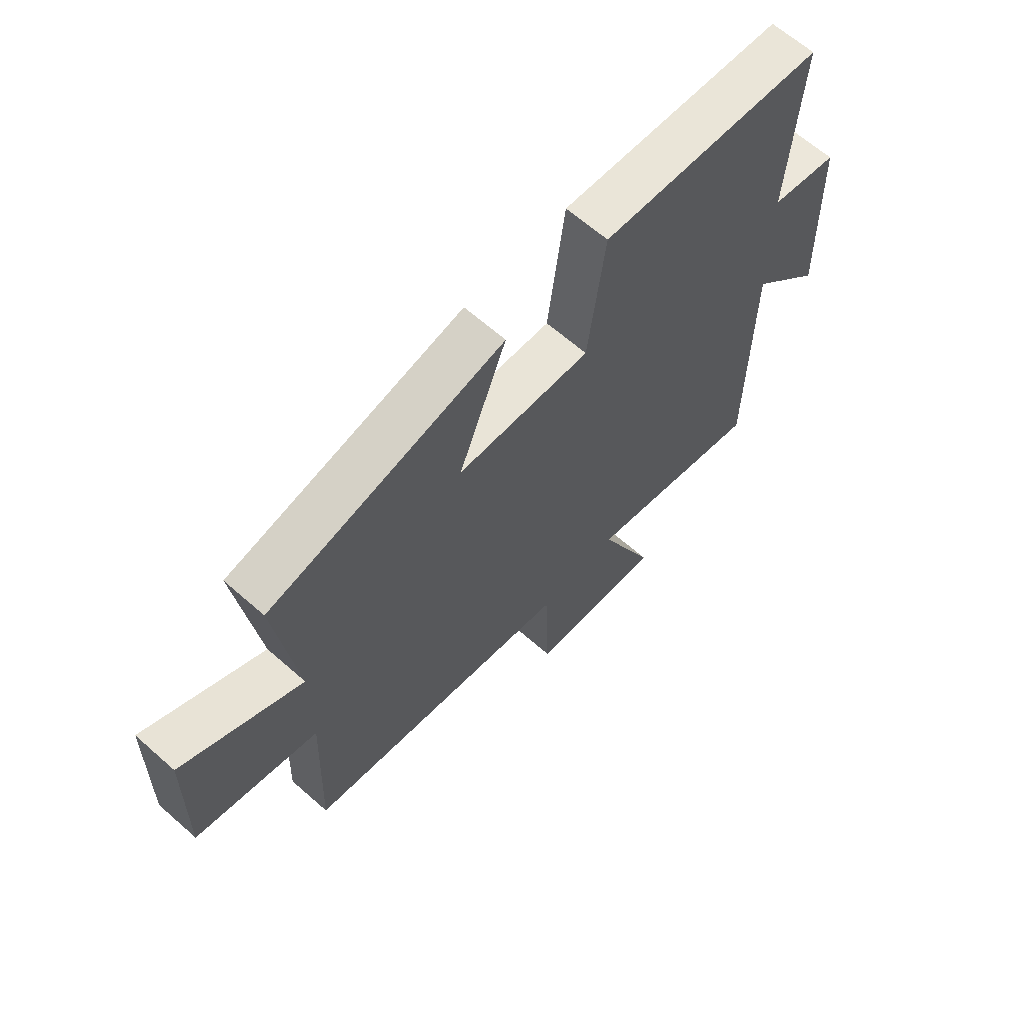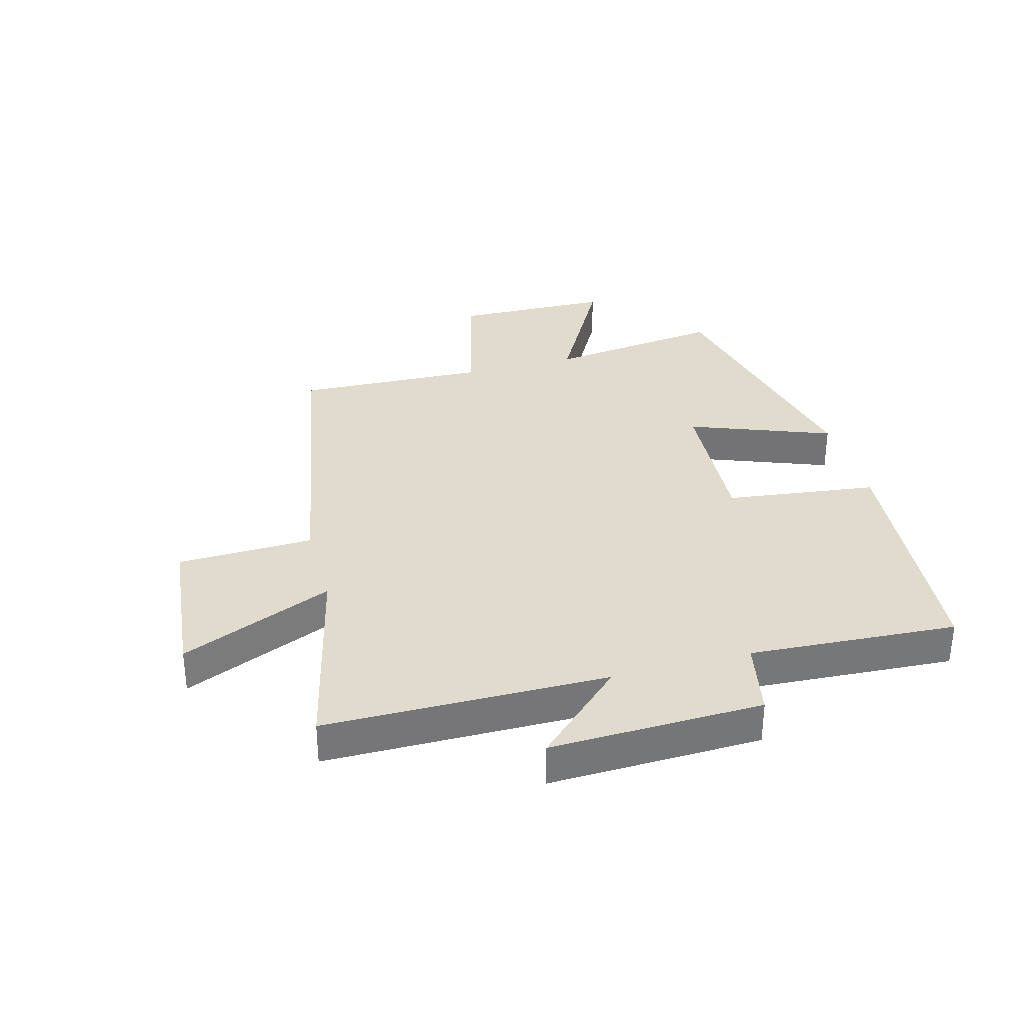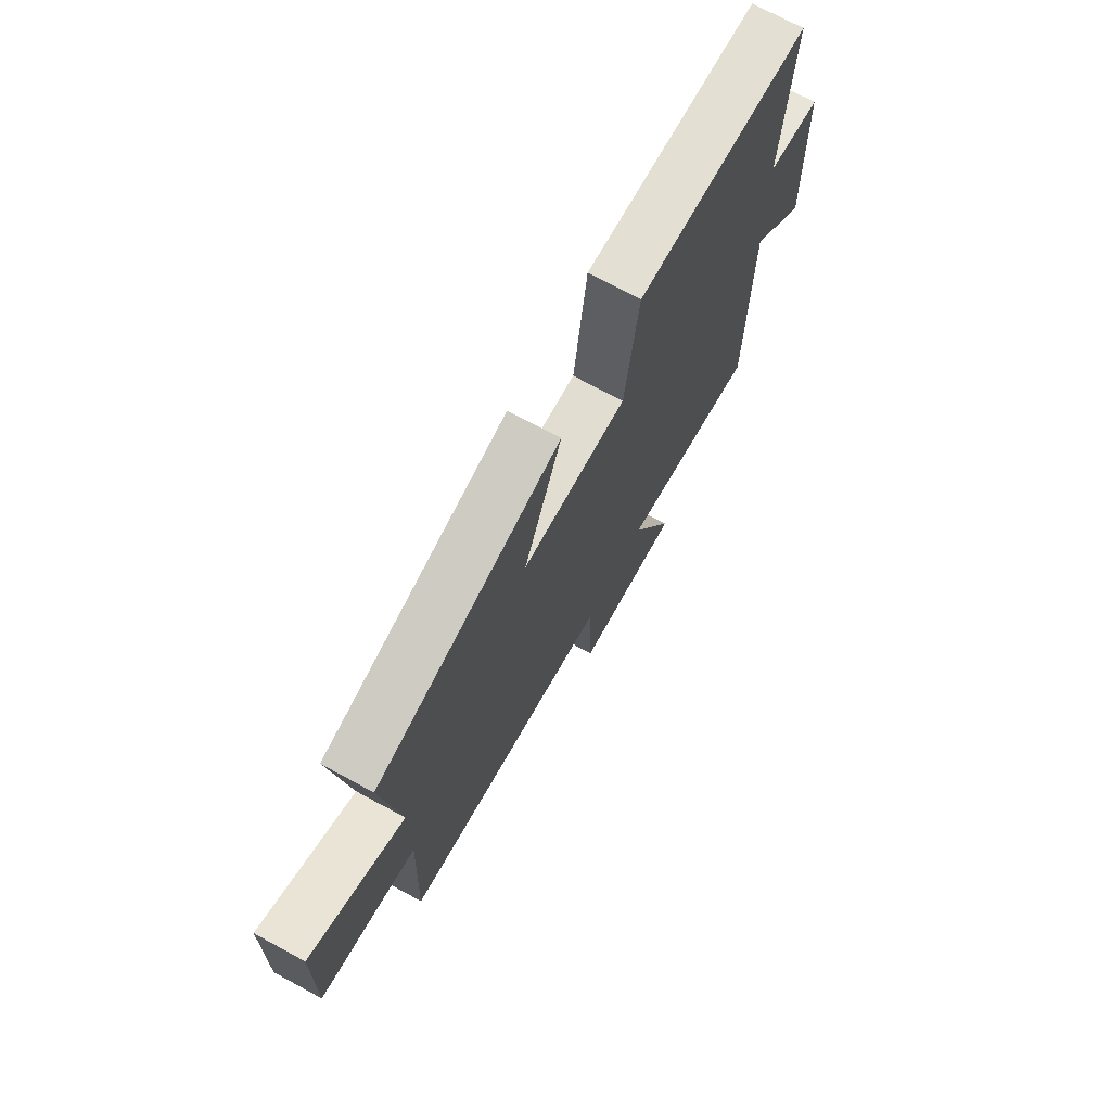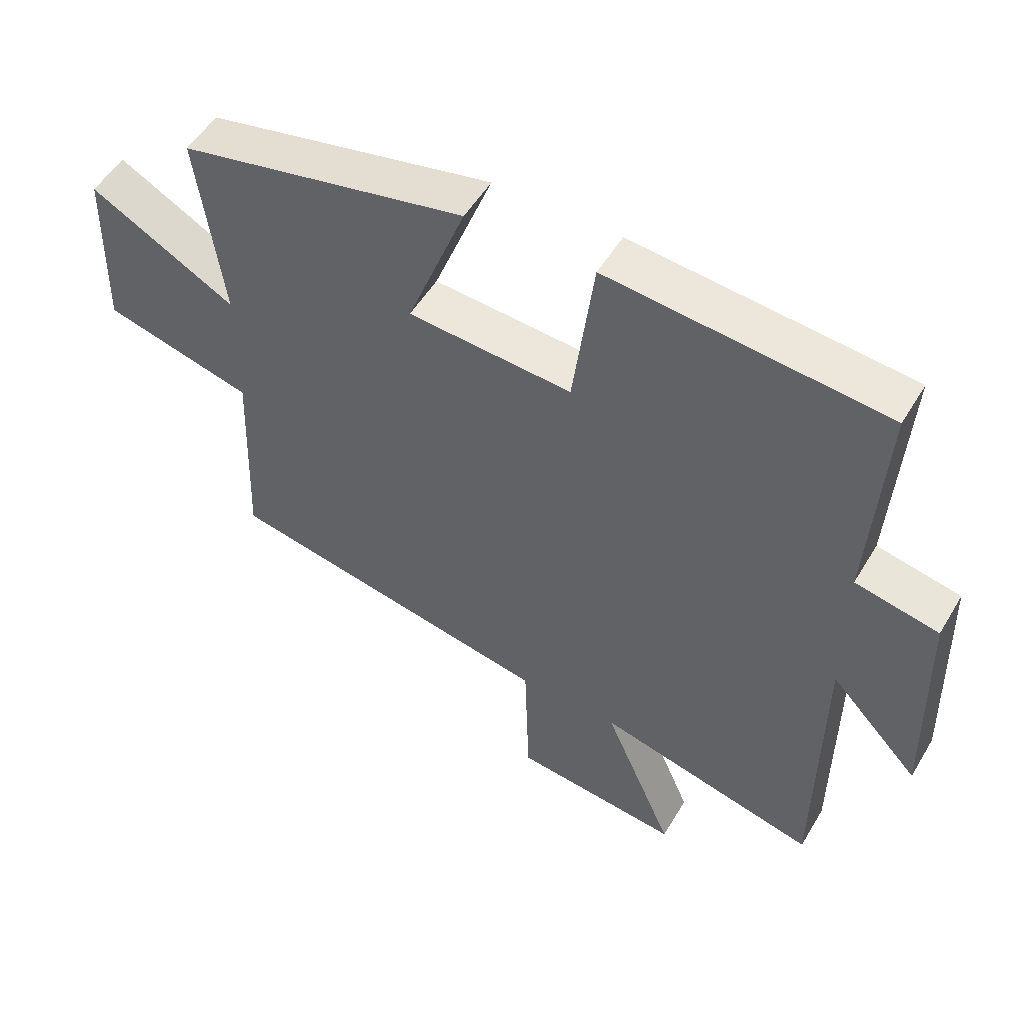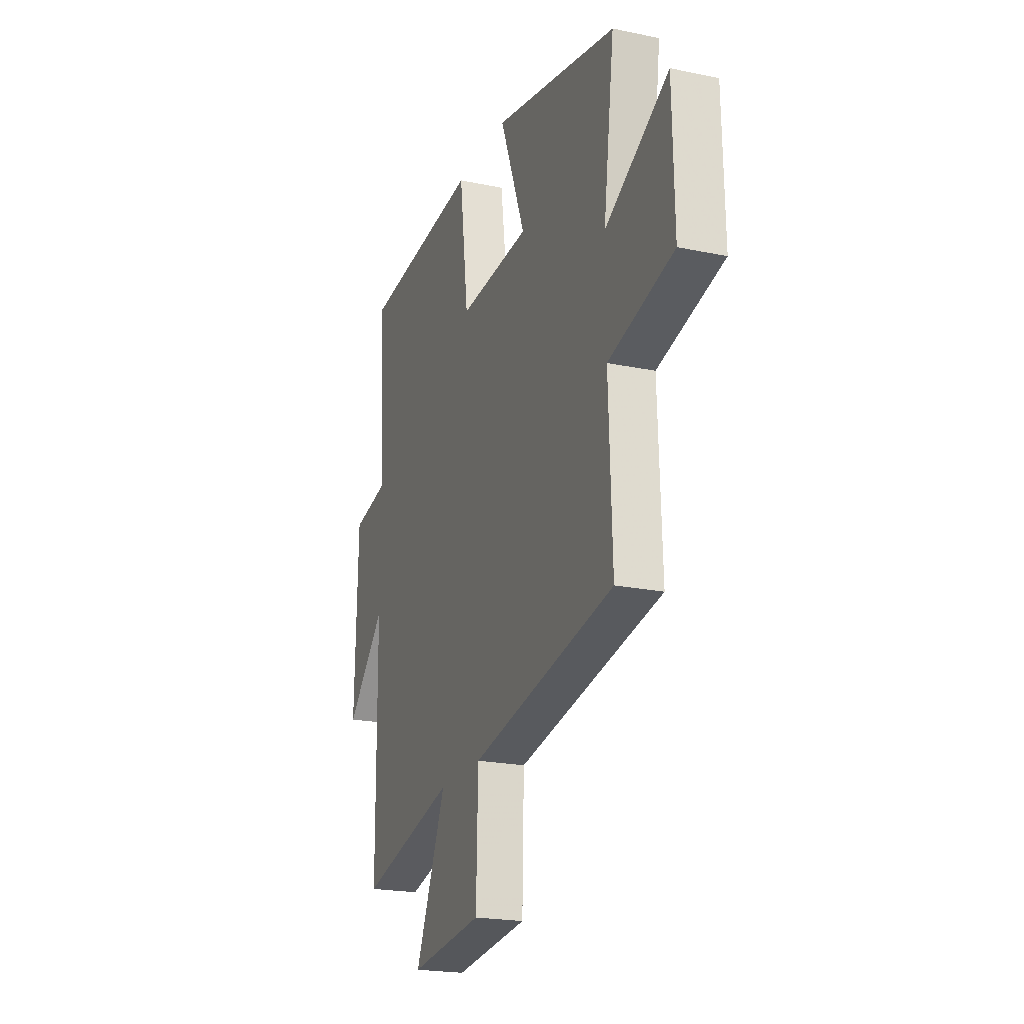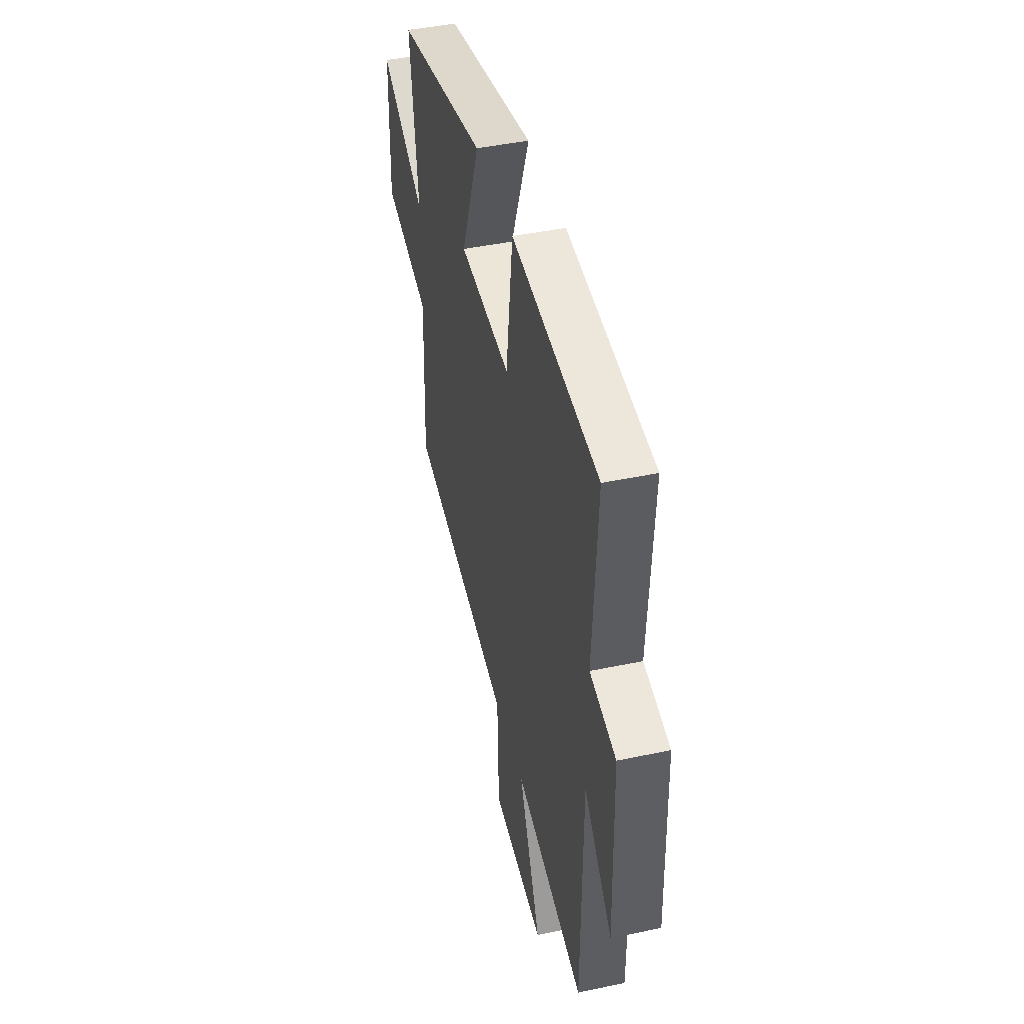
<metadata>
{"format":"obj","ext":"obj","renderer":"f3d","projection":"perspective","resolution":1024,"background":"white","views":[{"elev":64.6,"azim":131.6,"up":"+Z"},{"elev":33.3,"azim":-105.3,"up":"+Y"},{"elev":72.2,"azim":118.4,"up":"+Z"},{"elev":52.5,"azim":-149.8,"up":"+Z"},{"elev":-21.4,"azim":69.6,"up":"+Z"},{"elev":44.1,"azim":-103.9,"up":"+Z"}]}
</metadata>
<code>
v 0.539 0.07 0.405
v 0.5 0.07 0.111
v 0.724 0.07 0.234
v 0.73 0.07 -0.028
v 0.5 0.07 -0.087
v 0.512 0.07 -0.403
v 0.001 0.07 -0.5
v -0.006 0.07 -0.726
v -0.264 0.07 -0.754
v -0.155 0.07 -0.5
v -0.497 0.07 -0.583
v -0.5 0.07 -0.115
v -0.638 0.07 -0.261
v -0.628 0.07 0.091
v -0.5 0.07 0.117
v -0.521 0.07 0.461
v -0.097 0.07 0.5
v -0.065 0.07 0.249
v 0.187 0.07 0.265
v 0.097 0.07 0.5
v 0.539 0 0.405
v 0.5 0 0.111
v 0.724 0 0.234
v 0.73 0 -0.028
v 0.5 0 -0.087
v 0.512 0 -0.403
v 0.001 0 -0.5
v -0.006 0 -0.726
v -0.264 0 -0.754
v -0.155 0 -0.5
v -0.497 0 -0.583
v -0.5 0 -0.115
v -0.638 0 -0.261
v -0.628 0 0.091
v -0.5 0 0.117
v -0.521 0 0.461
v -0.097 0 0.5
v -0.065 0 0.249
v 0.187 0 0.265
v 0.097 0 0.5
f 19 20 1 2
f 18 19 2
f 15 16 17 18
f 15 18 2
f 12 13 14 15
f 10 11 12 15
f 10 15 2
f 7 8 9 10
f 5 6 7 10
f 5 10 2 3
f 3 4 5
f 22 21 40 39
f 22 39 38
f 38 37 36 35
f 22 38 35
f 35 34 33 32
f 35 32 31 30
f 22 35 30
f 30 29 28 27
f 30 27 26 25
f 23 22 30 25
f 25 24 23
f 1 21 22 2
f 2 22 23 3
f 3 23 24 4
f 4 24 25 5
f 5 25 26 6
f 6 26 27 7
f 7 27 28 8
f 8 28 29 9
f 9 29 30 10
f 10 30 31 11
f 11 31 32 12
f 12 32 33 13
f 13 33 34 14
f 14 34 35 15
f 15 35 36 16
f 16 36 37 17
f 17 37 38 18
f 18 38 39 19
f 19 39 40 20
f 20 40 21 1

</code>
